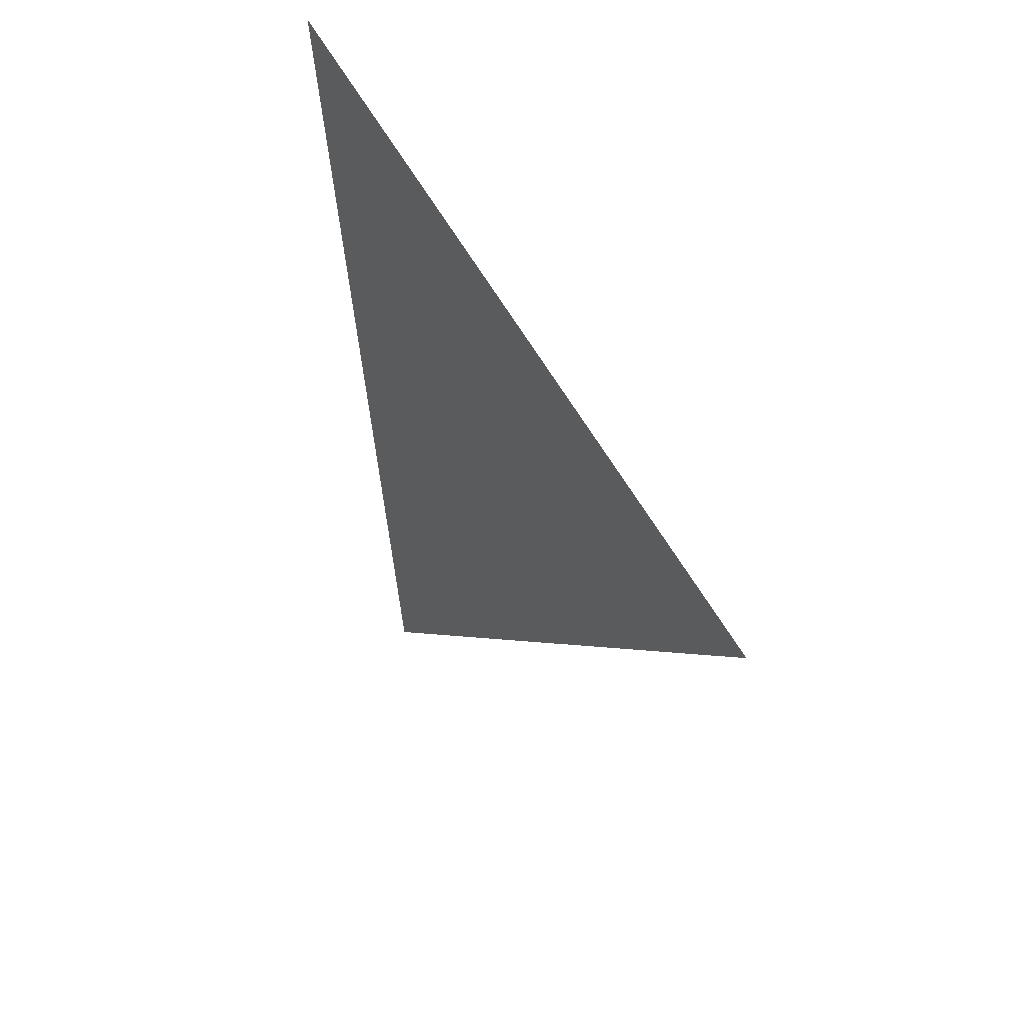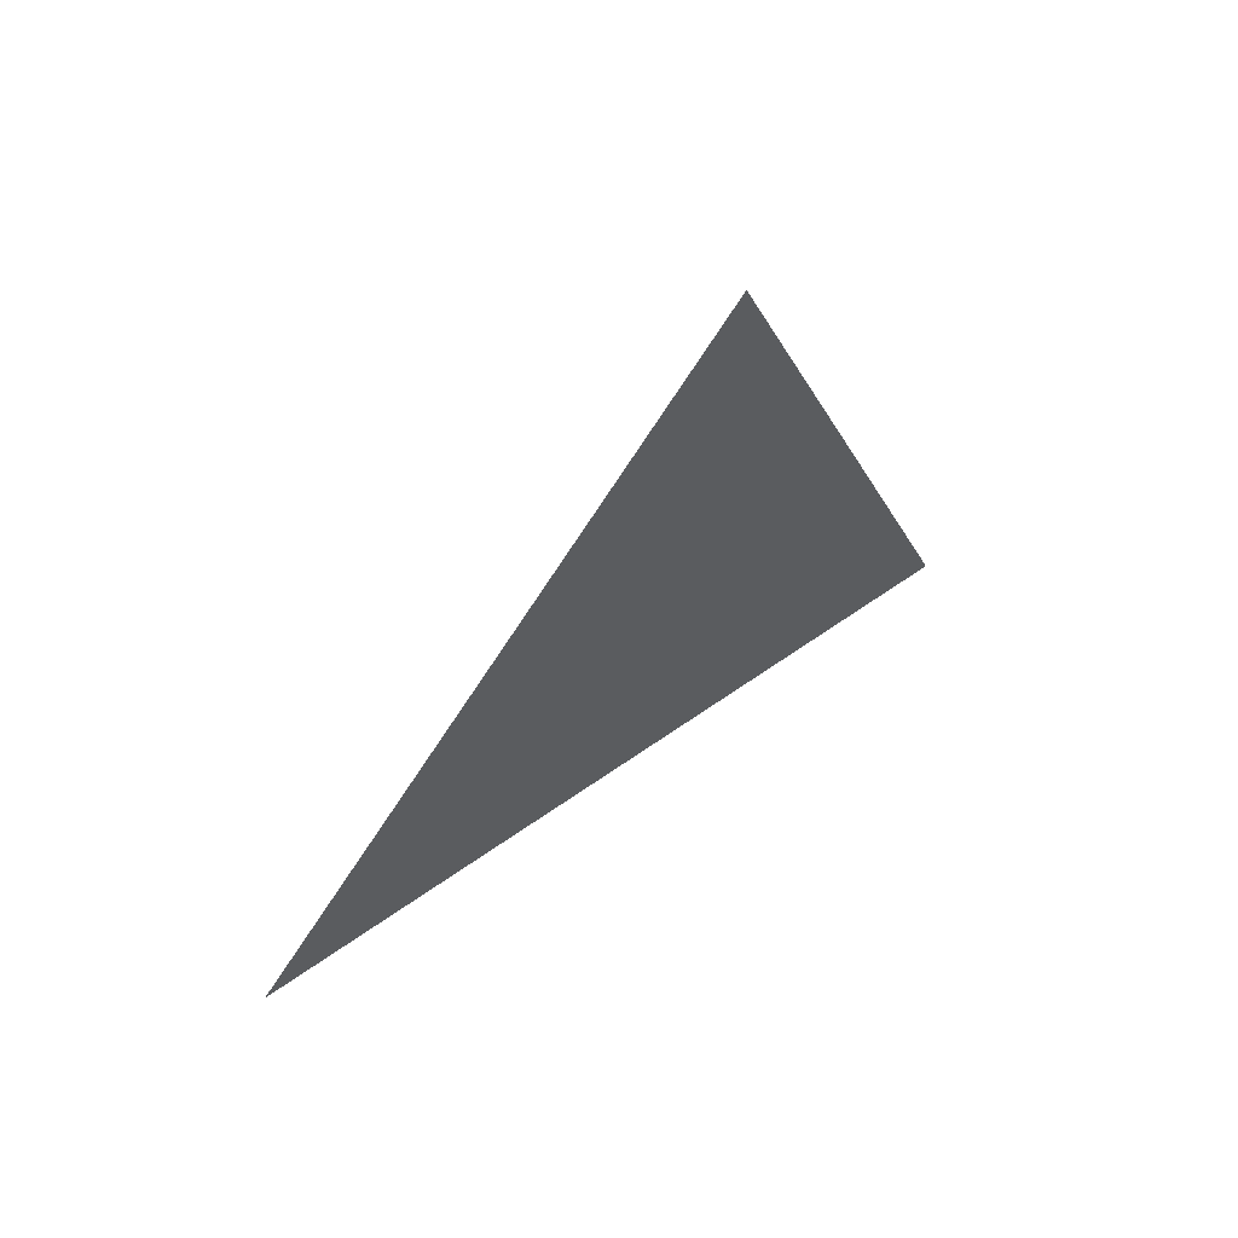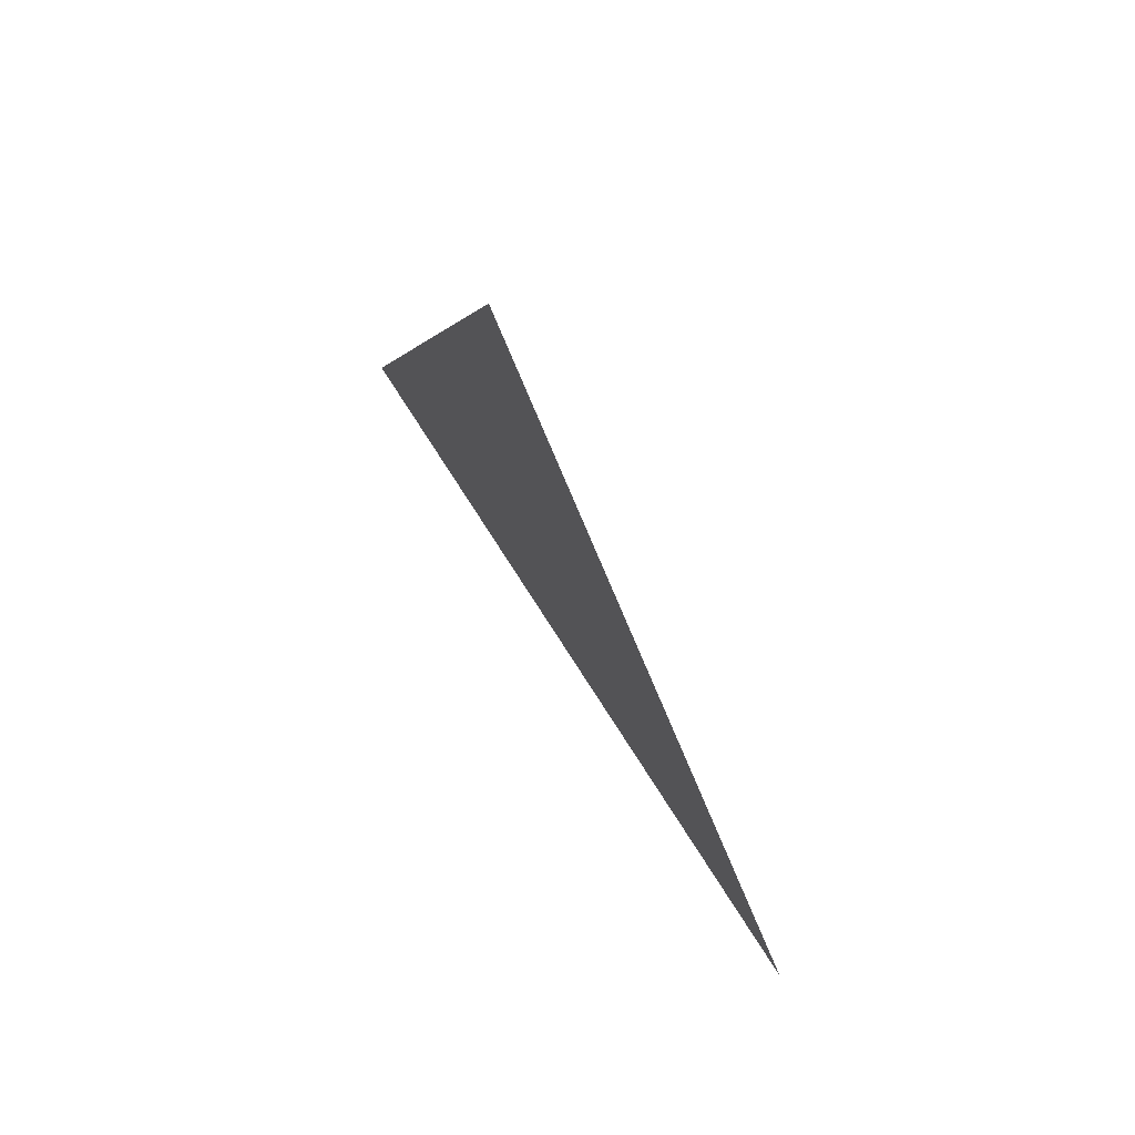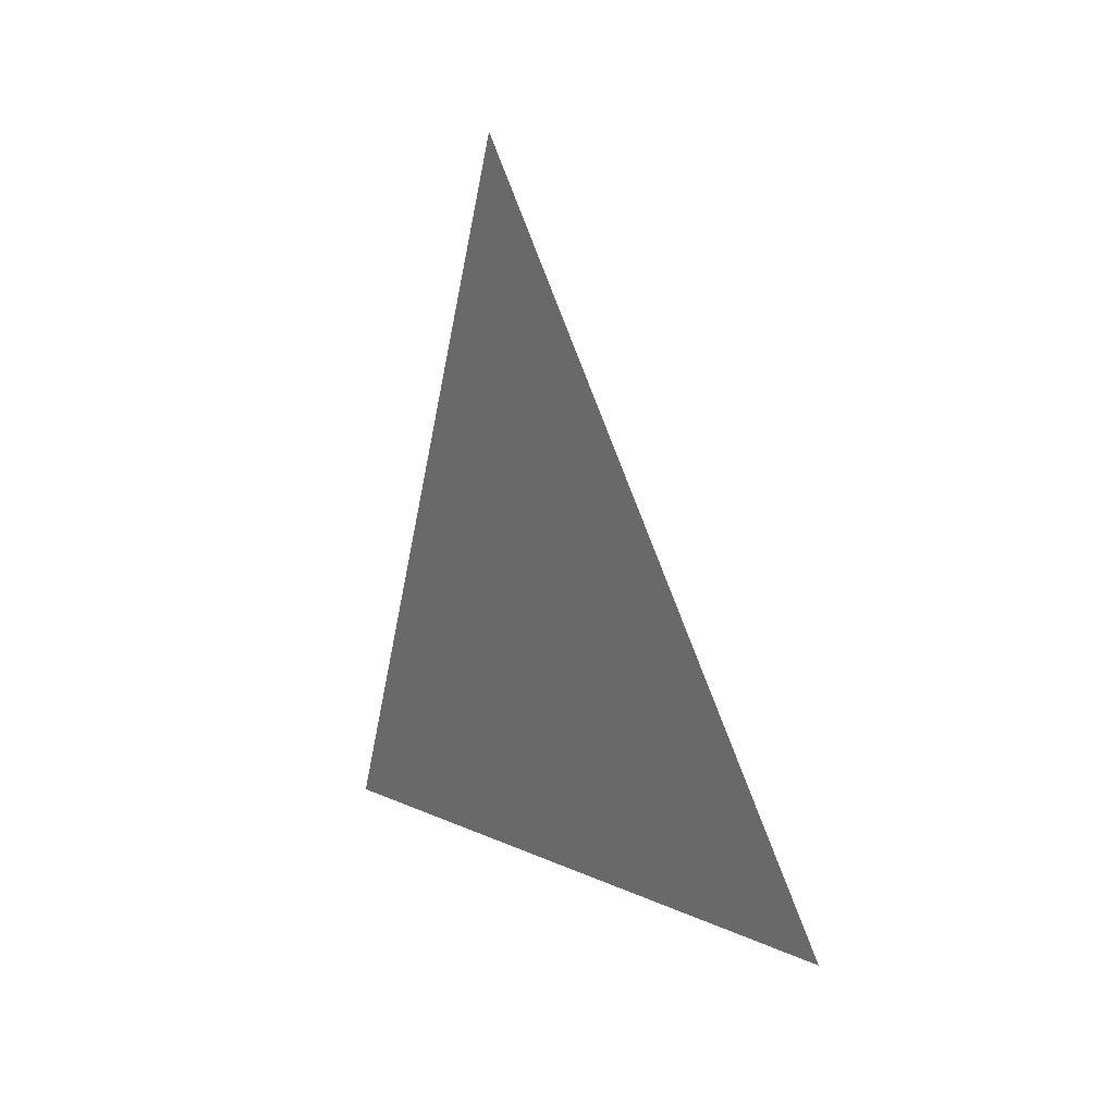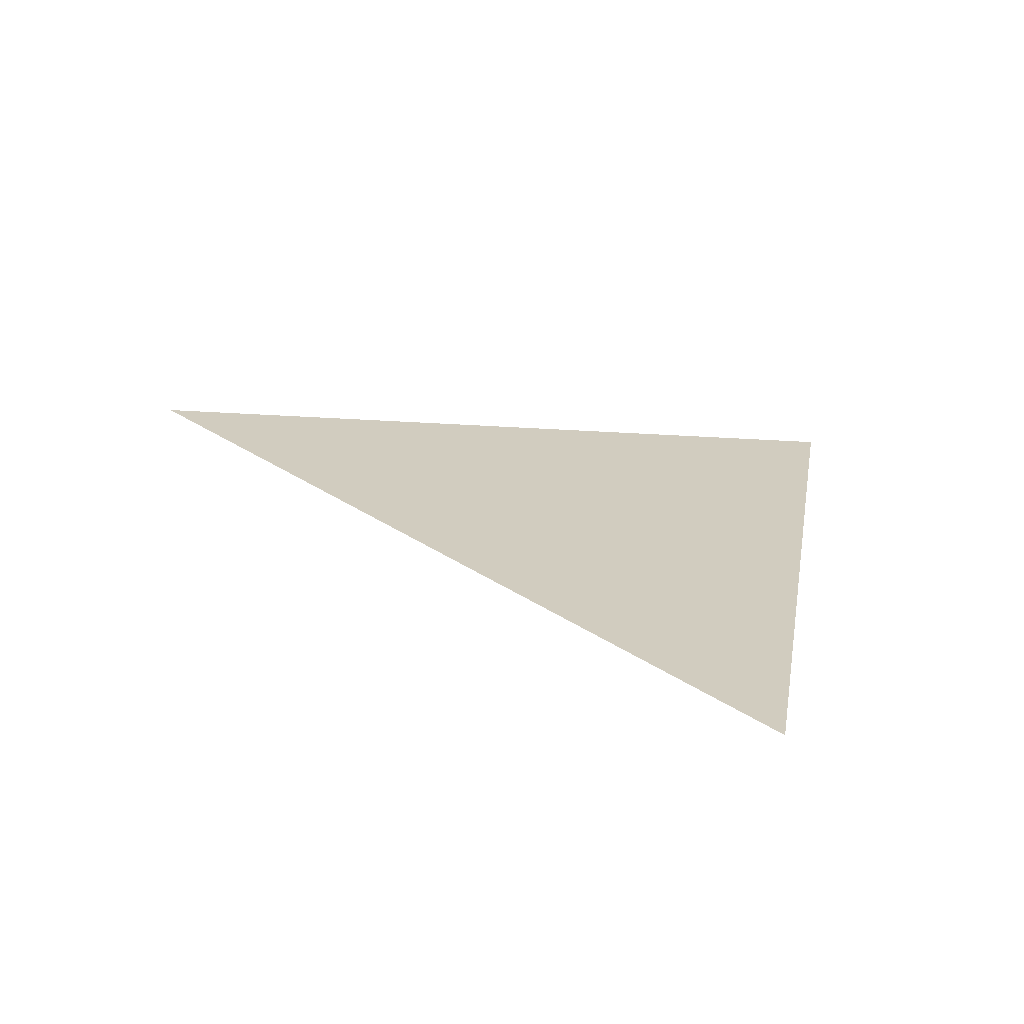
<metadata>
{"format":"obj","ext":"obj","renderer":"f3d","projection":"perspective","resolution":1024,"background":"white","views":[{"elev":43.3,"azim":-33.7,"up":"+Y"},{"elev":63.4,"azim":51.2,"up":"+Z"},{"elev":73.7,"azim":-31.1,"up":"+Z"},{"elev":17.7,"azim":-32.5,"up":"+Z"},{"elev":-67.4,"azim":79.1,"up":"+Y"}]}
</metadata>
<code>
v -0.5125 -2.738 1.072
v -0.5125 -2.731 1.08
v -0.5125 -2.728 1.07
g group_202_106652632065536
f 1 2 3

</code>
